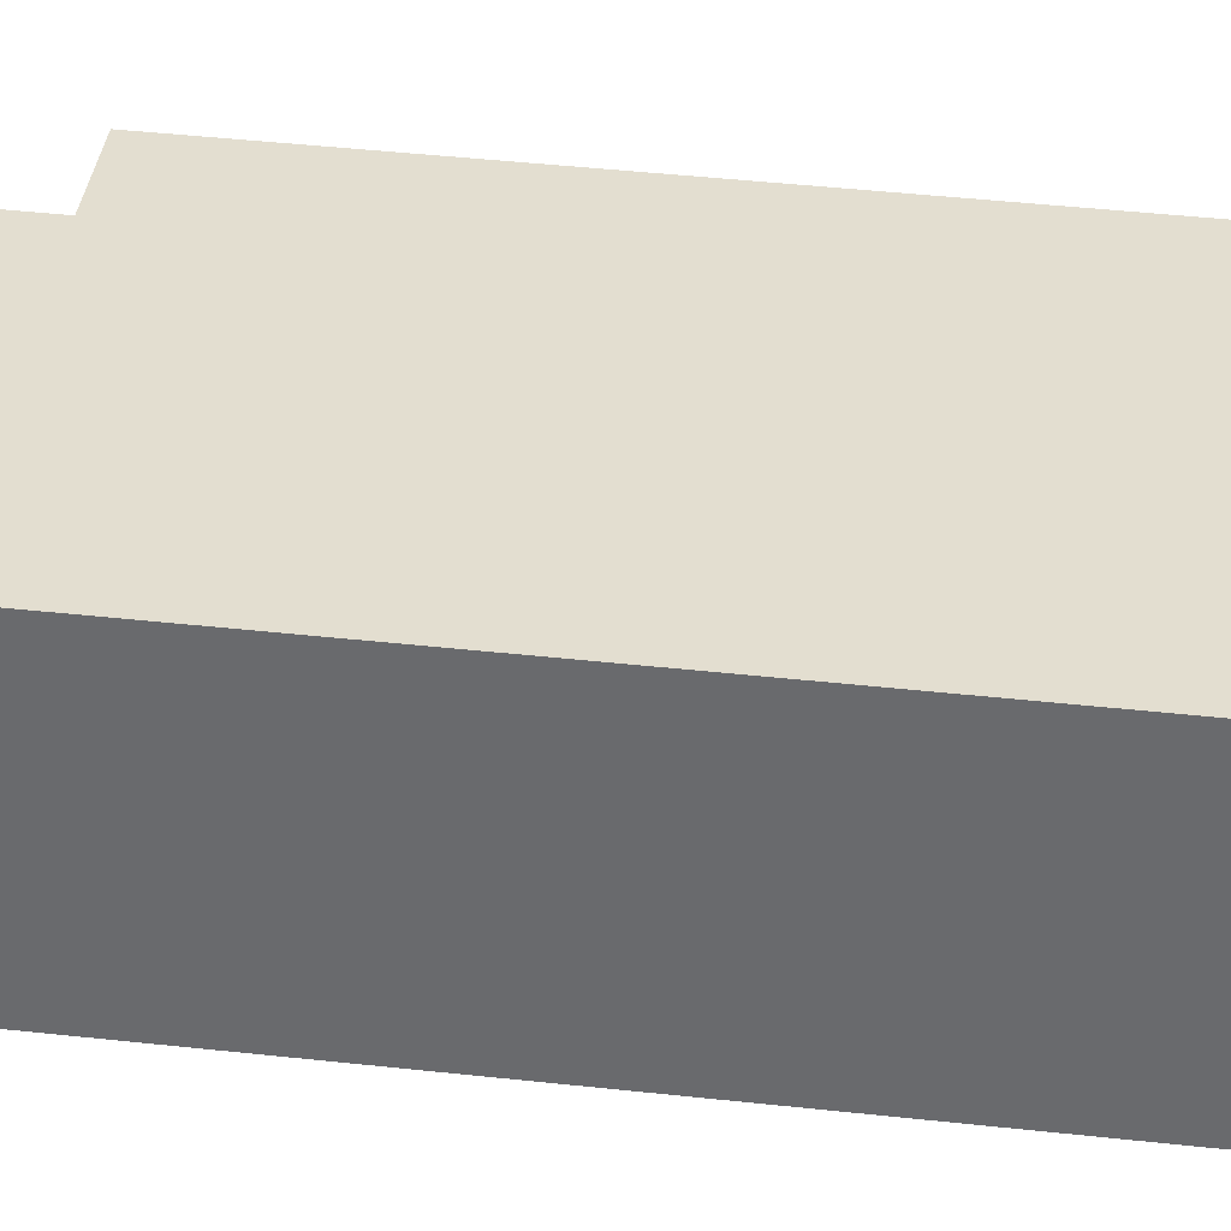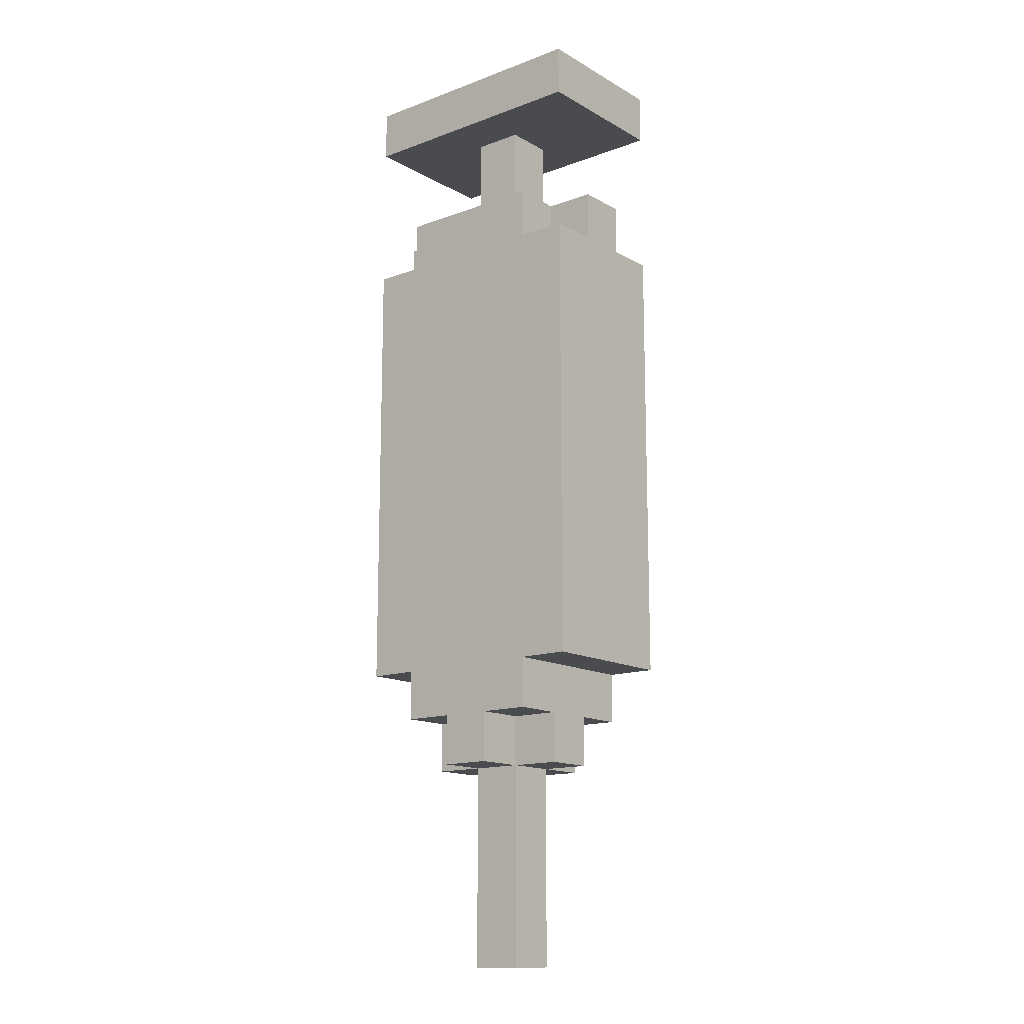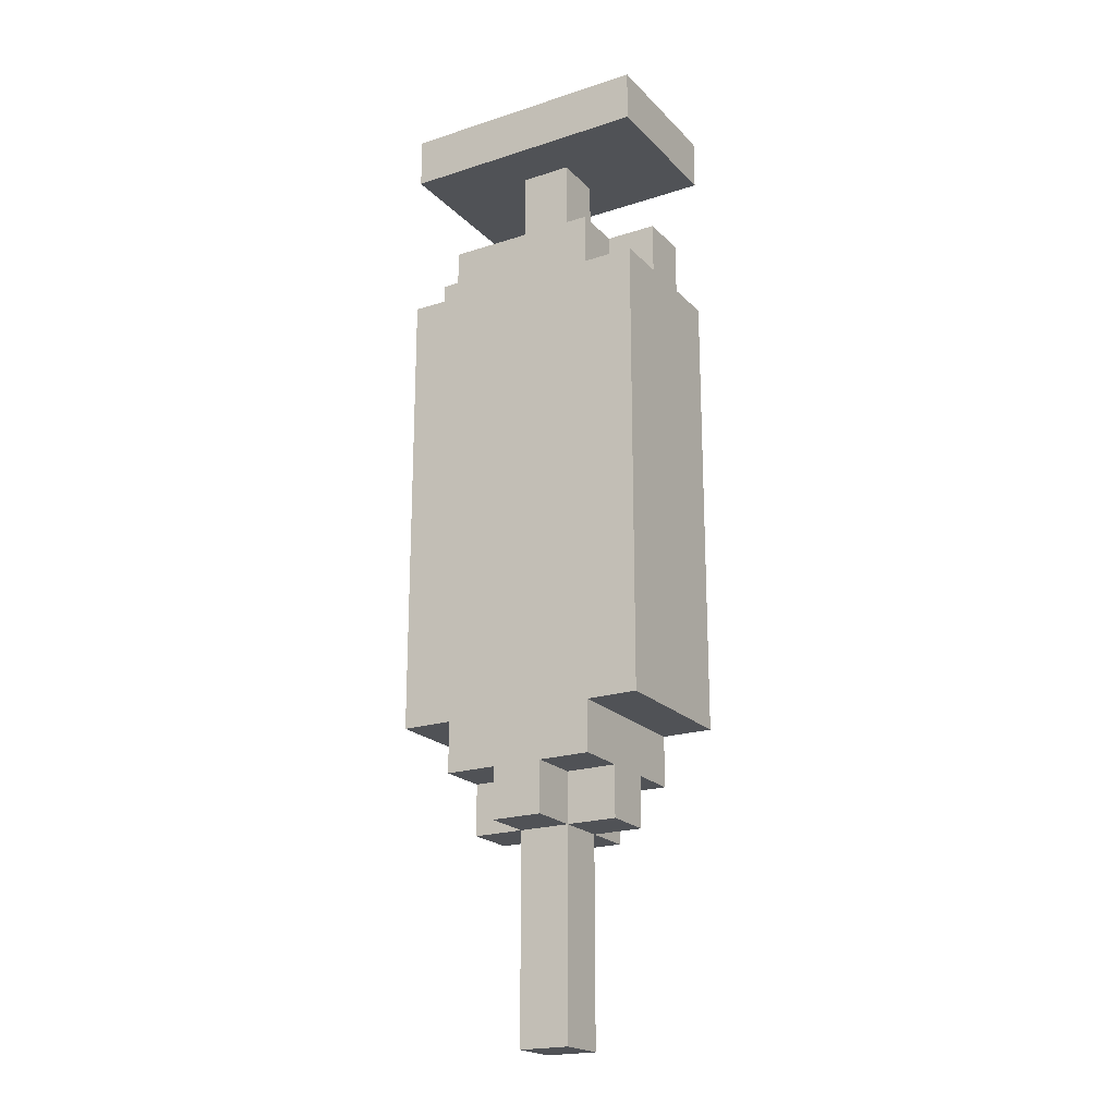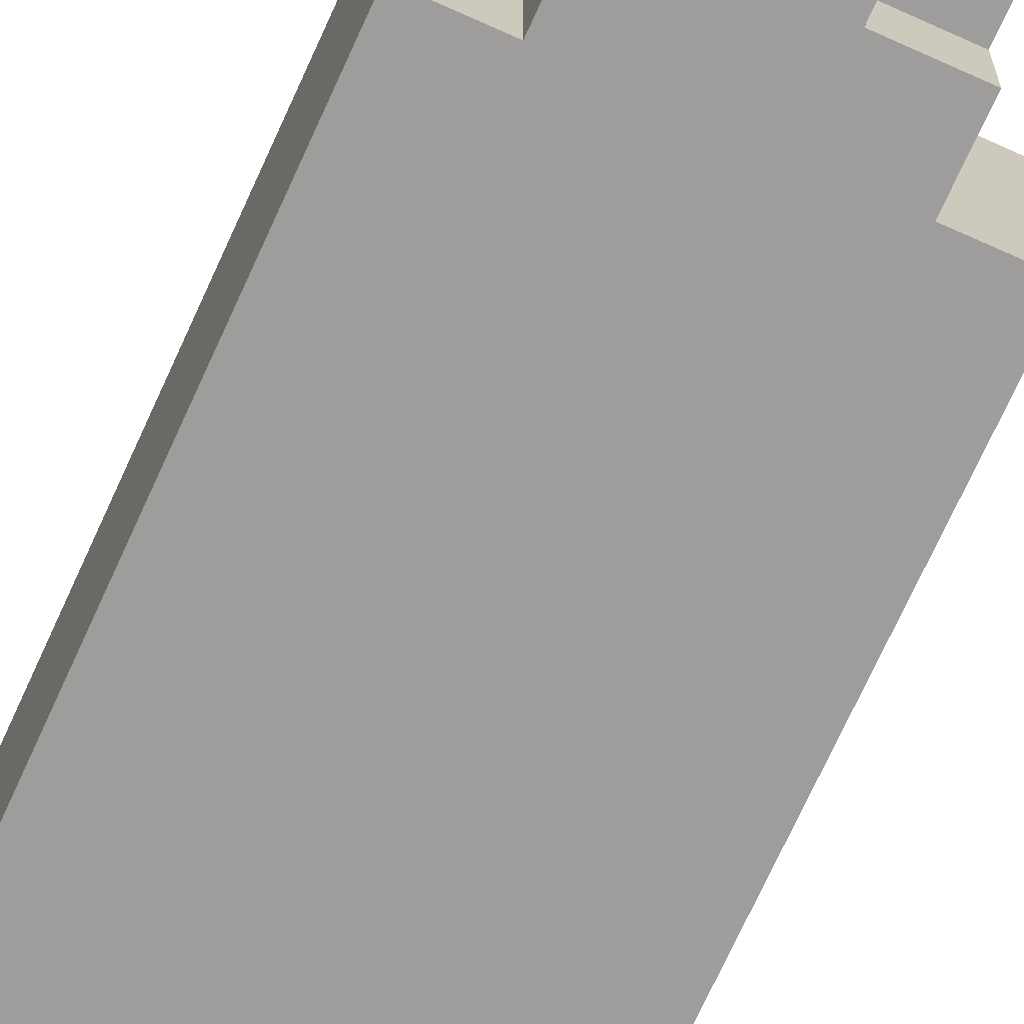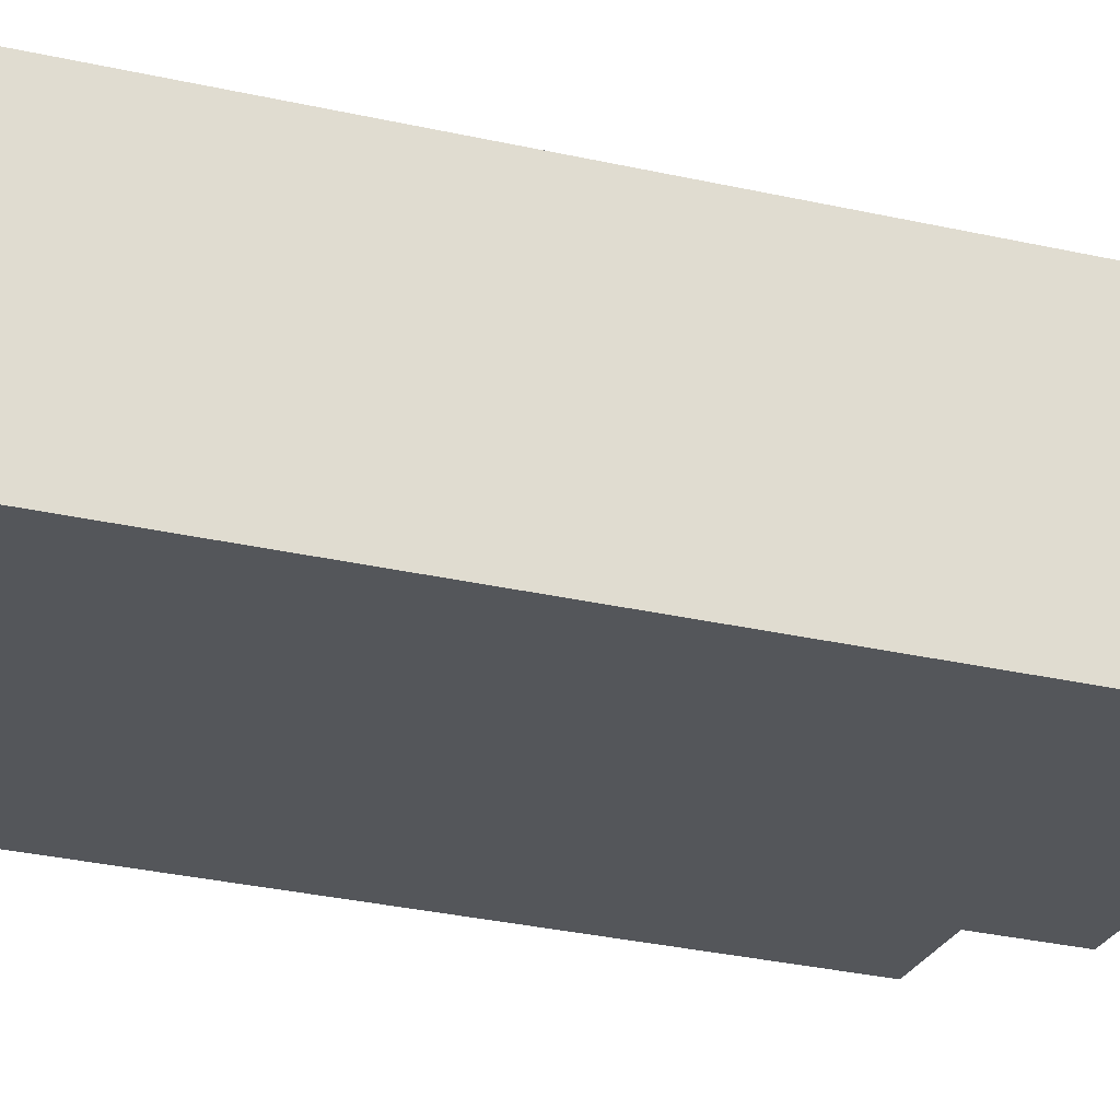
<metadata>
{"format":"obj","ext":"obj","renderer":"f3d","projection":"perspective","resolution":1024,"background":"white","views":[{"elev":35.7,"azim":98.7,"up":"+Z"},{"elev":-14.1,"azim":-140.8,"up":"+Y"},{"elev":-20.7,"azim":-149.6,"up":"+Y"},{"elev":-70.6,"azim":-24.3,"up":"+Z"},{"elev":-25.1,"azim":-111.5,"up":"+Z"}]}
</metadata>
<code>
o
v -0.2 0.6 0.1
v -0.2 0.6 -0.2
v -0.2 1.2 0.1
v -0.2 1.2 -0.2
v -0.2 1.4 0.1
v -0.2 1.4 -0.2
v -0.2 1.5 0.1
v -0.2 1.5 -1.49e-08
v -0.2 1.5 -0.1
v -0.2 1.5 -0.2
v -0.2 1.6 -1.49e-08
v -0.2 1.6 -0.1
v -0.2 1.8 0.1
v -0.2 1.8 -0.2
v -0.2 1.9 0.1
v -0.2 1.9 -0.2
v -0.1 0.4 -1.49e-08
v -0.1 0.4 -0.1
v -0.1 0.5 0.1
v -0.1 0.5 -1.49e-08
v -0.1 0.5 -0.1
v -0.1 0.5 -0.2
v -0.1 0.6 0.1
v -0.1 0.6 -0.2
v -0.1 1.5 0.1
v -0.1 1.5 -1.49e-08
v -0.1 1.5 -0.1
v -0.1 1.5 -0.2
v -0.1 1.6 0.1
v -0.1 1.6 -1.49e-08
v -0.1 1.6 -0.1
v -0.1 1.6 -0.2
v 0 0 -1.49e-08
v 0 0 -0.1
v 0 0.1 -1.49e-08
v 0 0.1 -0.1
v 0 0.4 0.1
v 0 0.4 -1.49e-08
v 0 0.4 -0.1
v 0 0.4 -0.2
v 0 0.5 0.1
v 0 0.5 -1.49e-08
v 0 0.5 -0.1
v 0 0.5 -0.2
v 0 1.6 -1.49e-08
v 0 1.6 -0.1
v 0 1.8 -1.49e-08
v 0 1.8 -0.1
v 0.1 0 -1.49e-08
v 0.1 0 -0.1
v 0.1 0.1 -1.49e-08
v 0.1 0.1 -0.1
v 0.1 0.4 0.1
v 0.1 0.4 -1.49e-08
v 0.1 0.4 -0.1
v 0.1 0.4 -0.2
v 0.1 0.5 0.1
v 0.1 0.5 -1.49e-08
v 0.1 0.5 -0.1
v 0.1 0.5 -0.2
v 0.1 1.6 -1.49e-08
v 0.1 1.6 -0.1
v 0.1 1.8 -1.49e-08
v 0.1 1.8 -0.1
v 0.2 0.4 -1.49e-08
v 0.2 0.4 -0.1
v 0.2 0.5 0.1
v 0.2 0.5 -1.49e-08
v 0.2 0.5 -0.1
v 0.2 0.5 -0.2
v 0.2 0.6 0.1
v 0.2 0.6 -0.2
v 0.2 1.5 0.1
v 0.2 1.5 -1.49e-08
v 0.2 1.5 -0.1
v 0.2 1.5 -0.2
v 0.2 1.6 0.1
v 0.2 1.6 -1.49e-08
v 0.2 1.6 -0.1
v 0.2 1.6 -0.2
v 0.3 0.6 0.1
v 0.3 0.6 -0.2
v 0.3 0.8 0.1
v 0.3 0.8 -0.2
v 0.3 0.9 0.1
v 0.3 0.9 -0.2
v 0.3 1 0.1
v 0.3 1 -0.2
v 0.3 1.1 0.1
v 0.3 1.1 -0.2
v 0.3 1.2 0.1
v 0.3 1.2 -0.2
v 0.3 1.3 0.1
v 0.3 1.3 -0.2
v 0.3 1.4 0.1
v 0.3 1.4 -0.2
v 0.3 1.5 0.1
v 0.3 1.5 -1.49e-08
v 0.3 1.5 -0.1
v 0.3 1.5 -0.2
v 0.3 1.6 -1.49e-08
v 0.3 1.6 -0.1
v 0.3 1.8 0.1
v 0.3 1.8 -0.2
v 0.3 1.9 0.1
v 0.3 1.9 -0.2
v -0.2 0.6 0.1
v -0.2 1.2 0.1
v -0.2 1.4 0.1
v -0.2 1.5 0.1
v -0.2 1.8 0.1
v -0.2 1.9 0.1
v -0.1 0.5 0.1
v -0.1 0.6 0.1
v -0.1 1.2 0.1
v -0.1 1.5 0.1
v -0.1 1.6 0.1
v 0 0.4 0.1
v 0 0.5 0.1
v 0 0.6 0.1
v 0 1.2 0.1
v 0 1.4 0.1
v 0 1.6 0.1
v 0.1 0.4 0.1
v 0.1 0.5 0.1
v 0.1 1.4 0.1
v 0.1 1.6 0.1
v 0.2 0.5 0.1
v 0.2 0.6 0.1
v 0.2 0.8 0.1
v 0.2 0.9 0.1
v 0.2 1 0.1
v 0.2 1.1 0.1
v 0.2 1.2 0.1
v 0.2 1.3 0.1
v 0.2 1.5 0.1
v 0.2 1.6 0.1
v 0.3 0.6 0.1
v 0.3 0.8 0.1
v 0.3 0.9 0.1
v 0.3 1 0.1
v 0.3 1.1 0.1
v 0.3 1.2 0.1
v 0.3 1.3 0.1
v 0.3 1.4 0.1
v 0.3 1.5 0.1
v 0.3 1.8 0.1
v 0.3 1.9 0.1
v -0.2 1.5 -1.49e-08
v -0.2 1.6 -1.49e-08
v -0.1 0.4 -1.49e-08
v -0.1 0.5 -1.49e-08
v -0.1 1.5 -1.49e-08
v -0.1 1.6 -1.49e-08
v 0 0 -1.49e-08
v 0 0.1 -1.49e-08
v 0 0.4 -1.49e-08
v 0 0.5 -1.49e-08
v 0 1.6 -1.49e-08
v 0 1.8 -1.49e-08
v 0.1 0 -1.49e-08
v 0.1 0.1 -1.49e-08
v 0.1 0.4 -1.49e-08
v 0.1 0.5 -1.49e-08
v 0.1 1.6 -1.49e-08
v 0.1 1.8 -1.49e-08
v 0.2 0.4 -1.49e-08
v 0.2 0.5 -1.49e-08
v 0.2 1.5 -1.49e-08
v 0.2 1.6 -1.49e-08
v 0.3 1.5 -1.49e-08
v 0.3 1.6 -1.49e-08
v -0.2 1.5 -0.1
v -0.2 1.6 -0.1
v -0.1 0.4 -0.1
v -0.1 0.5 -0.1
v -0.1 1.5 -0.1
v -0.1 1.6 -0.1
v 0 0 -0.1
v 0 0.1 -0.1
v 0 0.4 -0.1
v 0 0.5 -0.1
v 0 1.6 -0.1
v 0 1.8 -0.1
v 0.1 0 -0.1
v 0.1 0.1 -0.1
v 0.1 0.4 -0.1
v 0.1 0.5 -0.1
v 0.1 1.6 -0.1
v 0.1 1.8 -0.1
v 0.2 0.4 -0.1
v 0.2 0.5 -0.1
v 0.2 1.5 -0.1
v 0.2 1.6 -0.1
v 0.3 1.5 -0.1
v 0.3 1.6 -0.1
v -0.2 0.6 -0.2
v -0.2 1.2 -0.2
v -0.2 1.4 -0.2
v -0.2 1.5 -0.2
v -0.2 1.8 -0.2
v -0.2 1.9 -0.2
v -0.1 0.5 -0.2
v -0.1 0.6 -0.2
v -0.1 1.2 -0.2
v -0.1 1.5 -0.2
v -0.1 1.6 -0.2
v 0 0.4 -0.2
v 0 0.5 -0.2
v 0 0.6 -0.2
v 0 1.2 -0.2
v 0 1.4 -0.2
v 0 1.6 -0.2
v 0.1 0.4 -0.2
v 0.1 0.5 -0.2
v 0.1 1.4 -0.2
v 0.1 1.6 -0.2
v 0.2 0.5 -0.2
v 0.2 0.6 -0.2
v 0.2 0.8 -0.2
v 0.2 0.9 -0.2
v 0.2 1 -0.2
v 0.2 1.1 -0.2
v 0.2 1.2 -0.2
v 0.2 1.3 -0.2
v 0.2 1.5 -0.2
v 0.2 1.6 -0.2
v 0.3 0.6 -0.2
v 0.3 0.8 -0.2
v 0.3 0.9 -0.2
v 0.3 1 -0.2
v 0.3 1.1 -0.2
v 0.3 1.2 -0.2
v 0.3 1.3 -0.2
v 0.3 1.4 -0.2
v 0.3 1.5 -0.2
v 0.3 1.8 -0.2
v 0.3 1.9 -0.2
v 0 0 -1.49e-08
v 0.1 0 -1.49e-08
v 0 0 -0.1
v 0.1 0 -0.1
v 0 0.4 0.1
v 0.1 0.4 0.1
v -0.1 0.4 -1.49e-08
v 0 0.4 -1.49e-08
v 0.1 0.4 -1.49e-08
v 0.2 0.4 -1.49e-08
v -0.1 0.4 -0.1
v 0 0.4 -0.1
v 0.1 0.4 -0.1
v 0.2 0.4 -0.1
v 0 0.4 -0.2
v 0.1 0.4 -0.2
v -0.1 0.5 0.1
v 0 0.5 0.1
v 0.1 0.5 0.1
v 0.2 0.5 0.1
v -0.1 0.5 -1.49e-08
v 0 0.5 -1.49e-08
v 0.1 0.5 -1.49e-08
v 0.2 0.5 -1.49e-08
v -0.1 0.5 -0.1
v 0 0.5 -0.1
v 0.1 0.5 -0.1
v 0.2 0.5 -0.1
v -0.1 0.5 -0.2
v 0 0.5 -0.2
v 0.1 0.5 -0.2
v 0.2 0.5 -0.2
v -0.2 0.6 0.1
v -0.1 0.6 0.1
v 0.2 0.6 0.1
v 0.3 0.6 0.1
v -0.2 0.6 -0.2
v -0.1 0.6 -0.2
v 0.2 0.6 -0.2
v 0.3 0.6 -0.2
v -0.2 1.8 0.1
v 0.3 1.8 0.1
v 0 1.8 -1.49e-08
v 0.1 1.8 -1.49e-08
v 0 1.8 -0.1
v 0.1 1.8 -0.1
v -0.2 1.8 -0.2
v 0.3 1.8 -0.2
v -0.2 1.5 0.1
v -0.1 1.5 0.1
v 0.2 1.5 0.1
v 0.3 1.5 0.1
v -0.2 1.5 -1.49e-08
v -0.1 1.5 -1.49e-08
v 0.2 1.5 -1.49e-08
v 0.3 1.5 -1.49e-08
v -0.2 1.5 -0.1
v -0.1 1.5 -0.1
v 0.2 1.5 -0.1
v 0.3 1.5 -0.1
v -0.2 1.5 -0.2
v -0.1 1.5 -0.2
v 0.2 1.5 -0.2
v 0.3 1.5 -0.2
v -0.1 1.6 0.1
v 0 1.6 0.1
v 0.1 1.6 0.1
v 0.2 1.6 0.1
v -0.2 1.6 -1.49e-08
v -0.1 1.6 -1.49e-08
v 0 1.6 -1.49e-08
v 0.1 1.6 -1.49e-08
v 0.2 1.6 -1.49e-08
v 0.3 1.6 -1.49e-08
v -0.2 1.6 -0.1
v -0.1 1.6 -0.1
v 0 1.6 -0.1
v 0.1 1.6 -0.1
v 0.2 1.6 -0.1
v 0.3 1.6 -0.1
v -0.1 1.6 -0.2
v 0 1.6 -0.2
v 0.1 1.6 -0.2
v 0.2 1.6 -0.2
v -0.2 1.9 0.1
v 0.3 1.9 0.1
v -0.2 1.9 -0.2
v 0.3 1.9 -0.2
f 3 2 1
f 4 2 3
f 5 4 3
f 6 4 5
f 7 6 5
f 8 6 7
f 9 6 8
f 10 6 9
f 11 9 8
f 12 9 11
f 15 14 13
f 16 14 15
f 20 18 17
f 21 18 20
f 23 20 19
f 23 22 21
f 23 21 20
f 24 22 23
f 29 26 25
f 30 26 29
f 31 28 27
f 32 28 31
f 35 34 33
f 36 34 35
f 38 36 35
f 39 36 38
f 41 38 37
f 42 38 41
f 43 40 39
f 44 40 43
f 47 46 45
f 48 46 47
f 49 50 51
f 51 50 52
f 51 52 54
f 54 52 55
f 53 54 57
f 57 54 58
f 55 56 59
f 59 56 60
f 61 62 63
f 63 62 64
f 65 66 68
f 68 66 69
f 67 68 71
f 69 70 71
f 68 69 71
f 71 70 72
f 73 74 77
f 77 74 78
f 75 76 79
f 79 76 80
f 81 82 83
f 83 82 84
f 83 84 85
f 85 84 86
f 85 86 87
f 87 86 88
f 87 88 89
f 89 88 90
f 89 90 91
f 91 90 92
f 91 92 93
f 93 92 94
f 93 94 95
f 95 94 96
f 95 96 97
f 97 96 98
f 98 96 99
f 99 96 100
f 98 99 101
f 101 99 102
f 103 104 105
f 105 104 106
f 114 108 107
f 115 109 108
f 115 108 114
f 116 110 109
f 119 114 113
f 120 115 114
f 120 114 119
f 121 109 115
f 121 115 120
f 122 117 116
f 122 109 121
f 122 116 109
f 123 117 122
f 124 120 119
f 124 119 118
f 125 120 124
f 126 123 122
f 126 122 121
f 127 123 126
f 128 120 125
f 129 121 120
f 129 120 128
f 130 121 129
f 131 121 130
f 132 121 131
f 133 121 132
f 134 126 121
f 134 121 133
f 135 126 134
f 136 127 126
f 137 127 136
f 138 130 129
f 139 131 130
f 139 130 138
f 140 132 131
f 140 131 139
f 141 133 132
f 141 132 140
f 142 134 133
f 142 133 141
f 143 135 134
f 143 134 142
f 144 126 135
f 144 135 143
f 145 136 126
f 145 126 144
f 146 136 145
f 147 112 111
f 148 112 147
f 153 150 149
f 154 150 153
f 157 152 151
f 158 152 157
f 161 156 155
f 162 157 156
f 162 156 161
f 163 157 162
f 165 160 159
f 166 160 165
f 167 164 163
f 168 164 167
f 171 170 169
f 172 170 171
f 173 174 177
f 177 174 178
f 175 176 181
f 181 176 182
f 179 180 185
f 180 181 186
f 185 180 186
f 186 181 187
f 183 184 189
f 189 184 190
f 187 188 191
f 191 188 192
f 193 194 195
f 195 194 196
f 197 198 204
f 198 199 205
f 204 198 205
f 199 200 206
f 203 204 209
f 204 205 210
f 209 204 210
f 205 199 211
f 210 205 211
f 206 207 212
f 211 199 212
f 199 206 212
f 212 207 213
f 209 210 214
f 208 209 214
f 214 210 215
f 212 213 216
f 211 212 216
f 216 213 217
f 215 210 218
f 210 211 219
f 218 210 219
f 219 211 220
f 220 211 221
f 221 211 222
f 222 211 223
f 211 216 224
f 223 211 224
f 224 216 225
f 216 217 226
f 226 217 227
f 219 220 228
f 220 221 229
f 228 220 229
f 221 222 230
f 229 221 230
f 222 223 231
f 230 222 231
f 223 224 232
f 231 223 232
f 224 225 233
f 232 224 233
f 225 216 234
f 233 225 234
f 216 226 235
f 234 216 235
f 235 226 236
f 201 202 237
f 237 202 238
f 241 240 239
f 242 240 241
f 246 244 243
f 247 244 246
f 249 246 245
f 250 246 249
f 251 248 247
f 252 248 251
f 253 251 250
f 254 251 253
f 259 256 255
f 260 256 259
f 261 258 257
f 262 258 261
f 267 264 263
f 268 264 267
f 269 266 265
f 270 266 269
f 275 272 271
f 276 272 275
f 277 274 273
f 278 274 277
f 281 280 279
f 282 280 281
f 283 281 279
f 284 280 282
f 285 283 279
f 285 284 283
f 286 280 284
f 286 284 285
f 287 288 291
f 291 288 292
f 289 290 293
f 293 290 294
f 295 296 299
f 299 296 300
f 297 298 301
f 301 298 302
f 303 304 308
f 304 305 309
f 308 304 309
f 305 306 310
f 309 305 310
f 310 306 311
f 308 309 313
f 307 308 313
f 313 309 314
f 314 309 315
f 311 312 316
f 310 311 316
f 316 312 317
f 317 312 318
f 314 315 319
f 315 316 320
f 319 315 320
f 316 317 321
f 320 316 321
f 321 317 322
f 323 324 325
f 325 324 326

</code>
